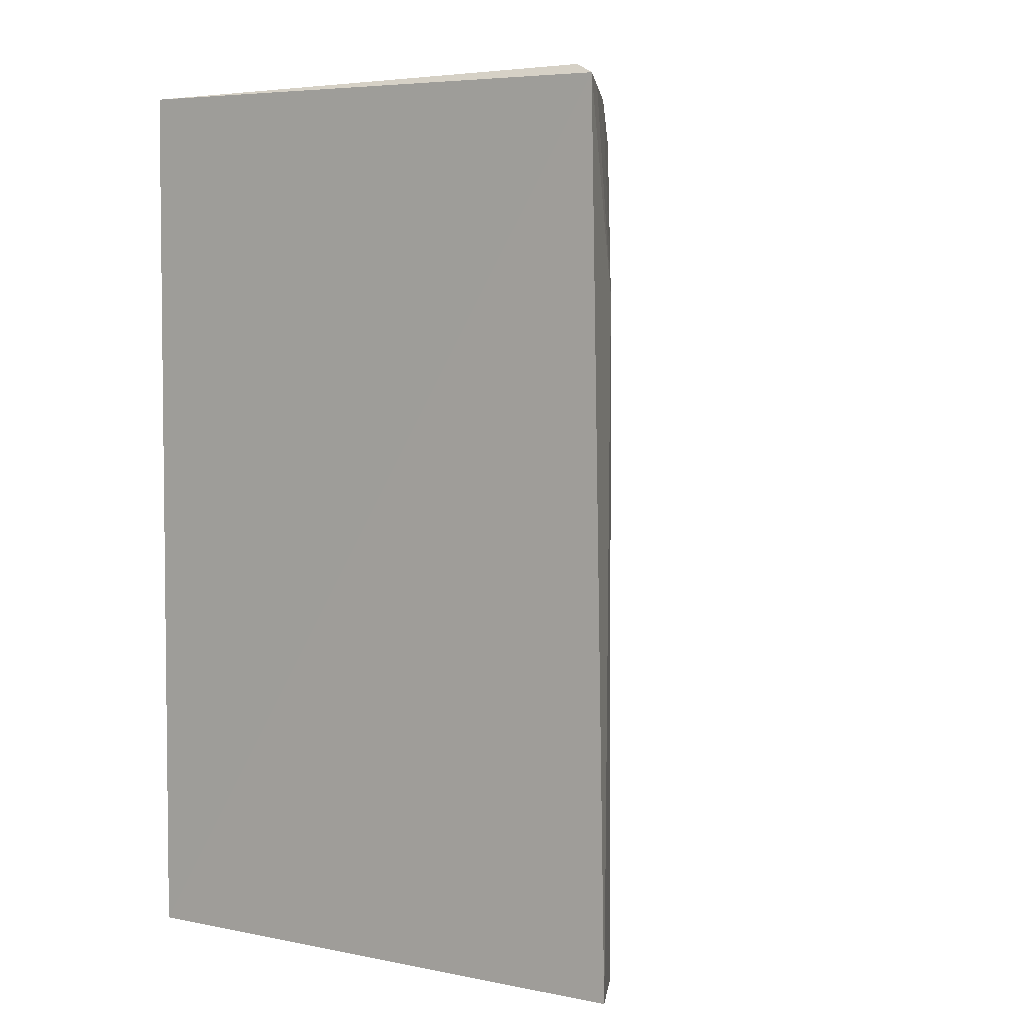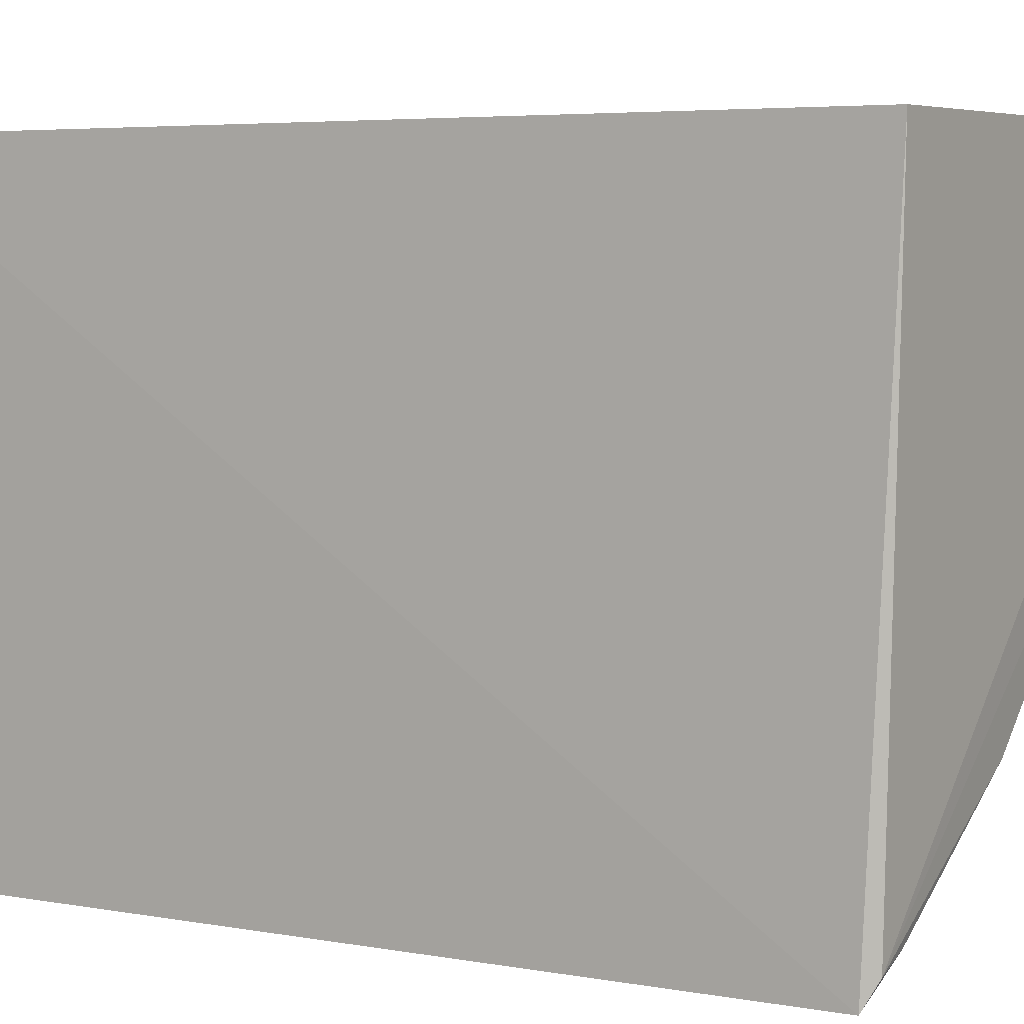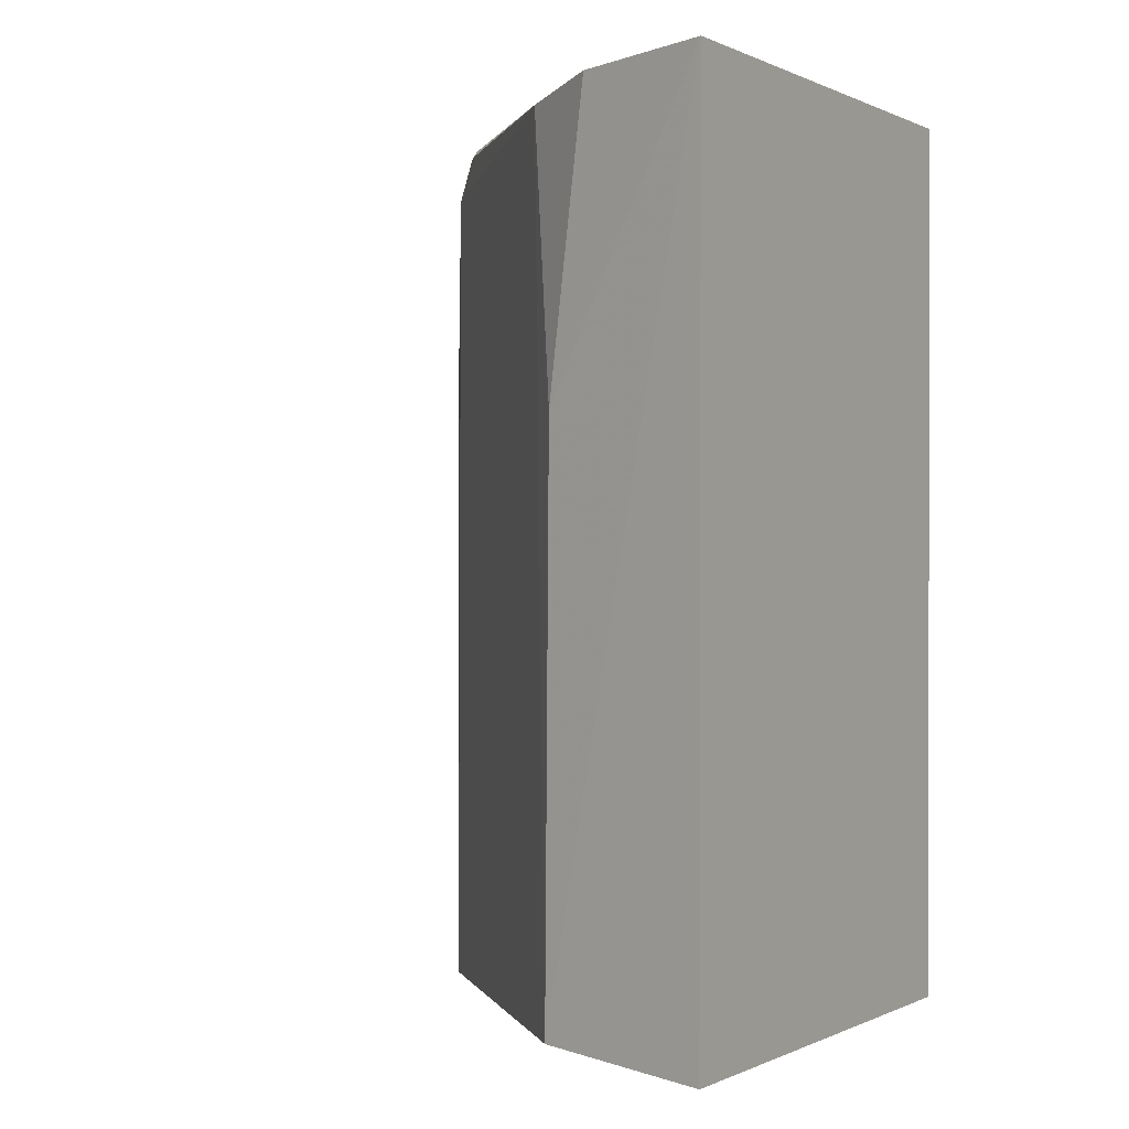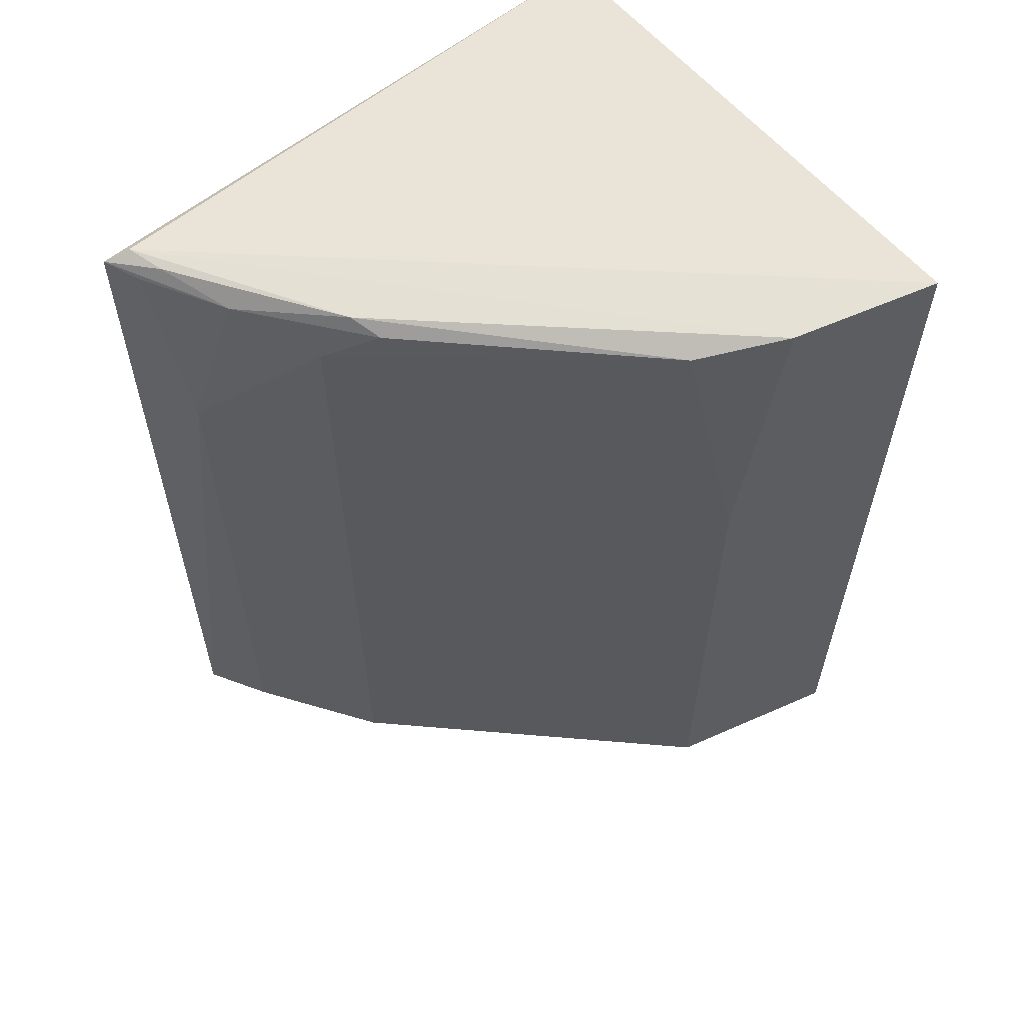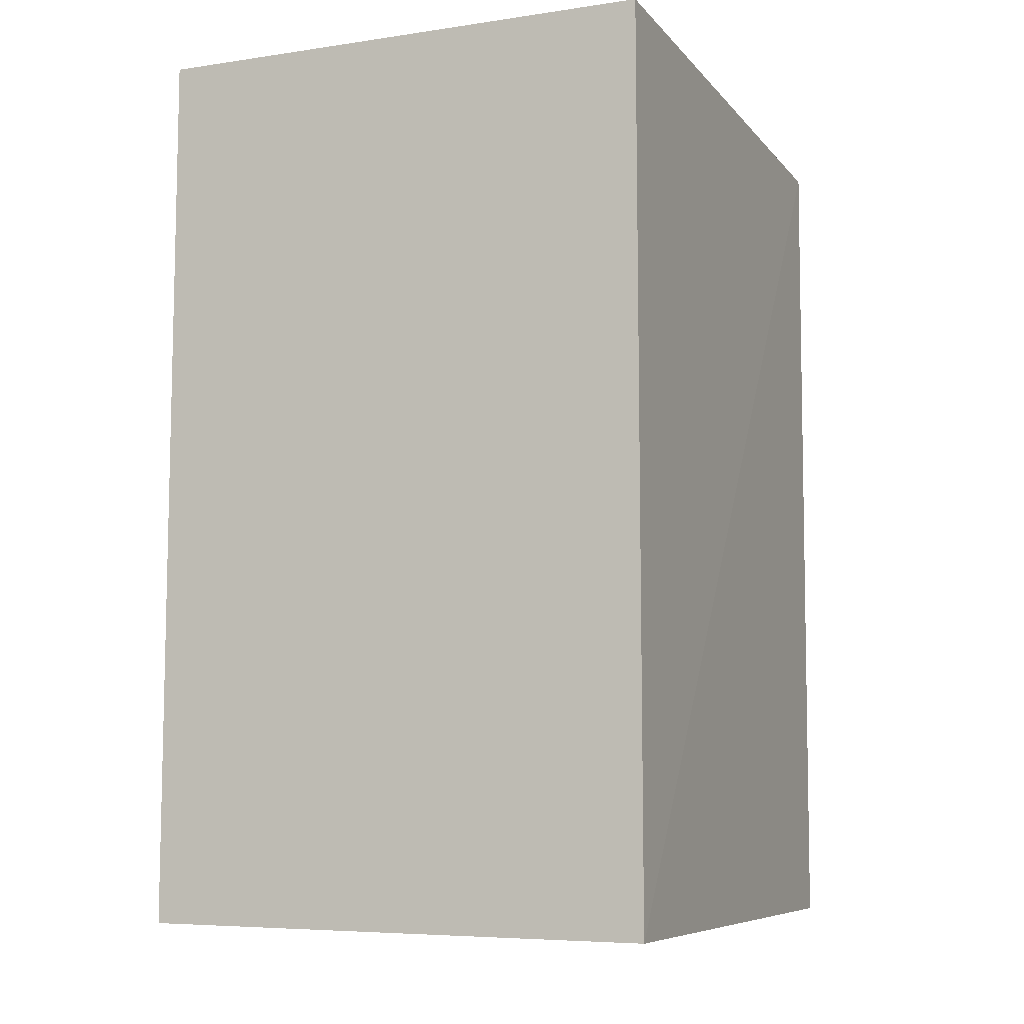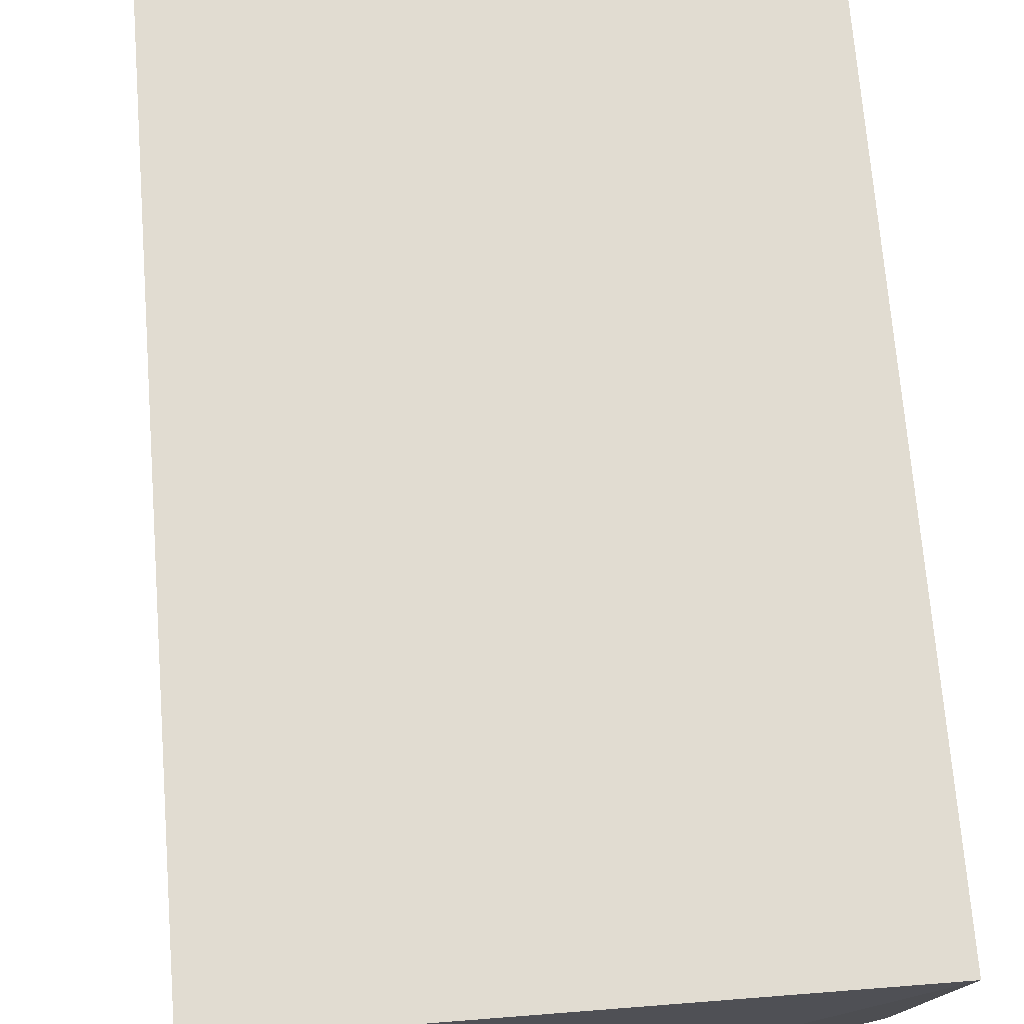
<metadata>
{"format":"obj","ext":"obj","renderer":"f3d","projection":"perspective","resolution":1024,"background":"white","views":[{"elev":3.9,"azim":-54.2,"up":"+Z"},{"elev":5.0,"azim":-57.2,"up":"+Y"},{"elev":0.6,"azim":121.0,"up":"+Z"},{"elev":60.1,"azim":50.3,"up":"+Z"},{"elev":-8.4,"azim":-157.8,"up":"+Z"},{"elev":69.2,"azim":-4.5,"up":"+Y"}]}
</metadata>
<code>
v 0.06393 -0.03562 0.05047
v 0.06159 -0.04328 0.0501
v 0.06396 -0.03565 0.001884
v 0.03606 -0.03566 0.001393
v 0.03607 -0.03564 0.05046
v 0.03566 -0.06747 0.001898
v 0.06143 -0.04558 0.002383
v 0.03587 -0.06553 0.04998
v 0.04589 -0.06104 0.001943
v 0.03527 -0.06681 0.04939
v 0.06131 -0.04541 0.03369
v 0.03919 -0.06545 0.03836
v 0.04634 -0.05938 0.04981
v 0.04567 -0.06099 0.04708
v 0.03911 -0.06557 0.002
v 0.03784 -0.06494 0.04981
v 0.05896 -0.0477 0.04928
v 0.04144 -0.06344 0.0489
v 0.04789 -0.0587 0.04912
v 0.03707 -0.06594 0.04904
f 1 3 4
f 5 1 4
f 7 3 1
f 8 2 1
f 8 1 5
f 9 6 4
f 9 4 3
f 9 3 7
f 10 5 4
f 10 4 6
f 10 8 5
f 11 7 1
f 11 1 2
f 12 10 6
f 13 2 8
f 14 9 7
f 14 12 9
f 15 12 6
f 15 6 9
f 15 9 12
f 16 13 8
f 16 8 10
f 17 14 7
f 17 7 11
f 17 11 2
f 17 2 13
f 18 12 14
f 18 16 10
f 18 13 16
f 19 17 13
f 19 14 17
f 19 18 14
f 19 13 18
f 20 18 10
f 20 10 12
f 20 12 18

</code>
